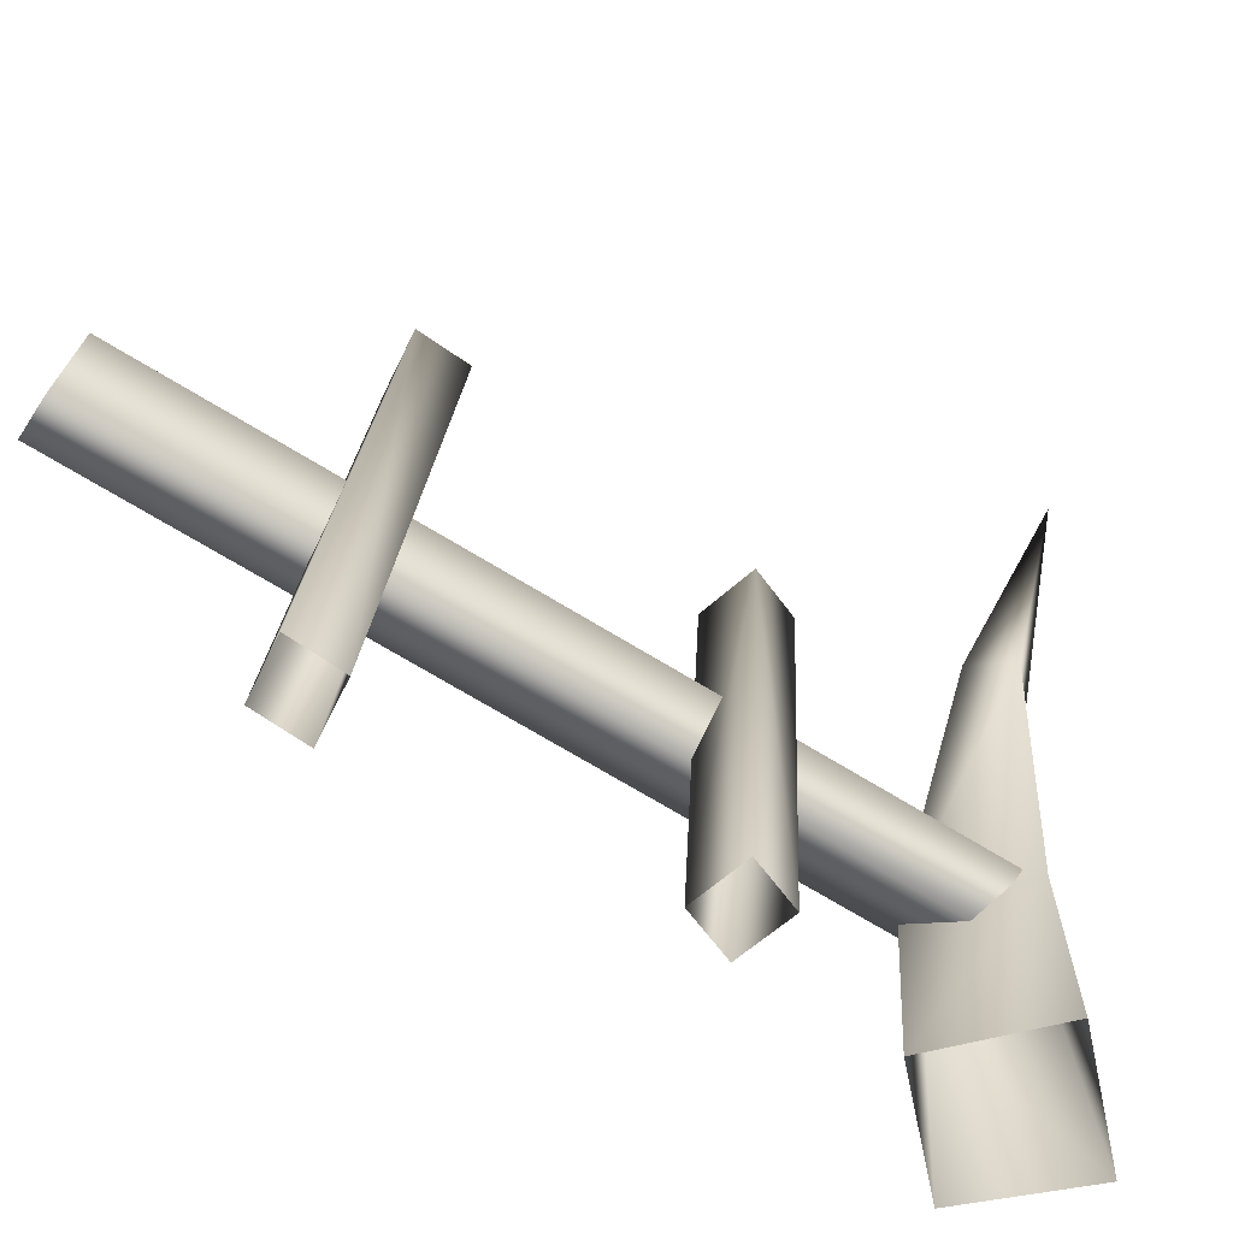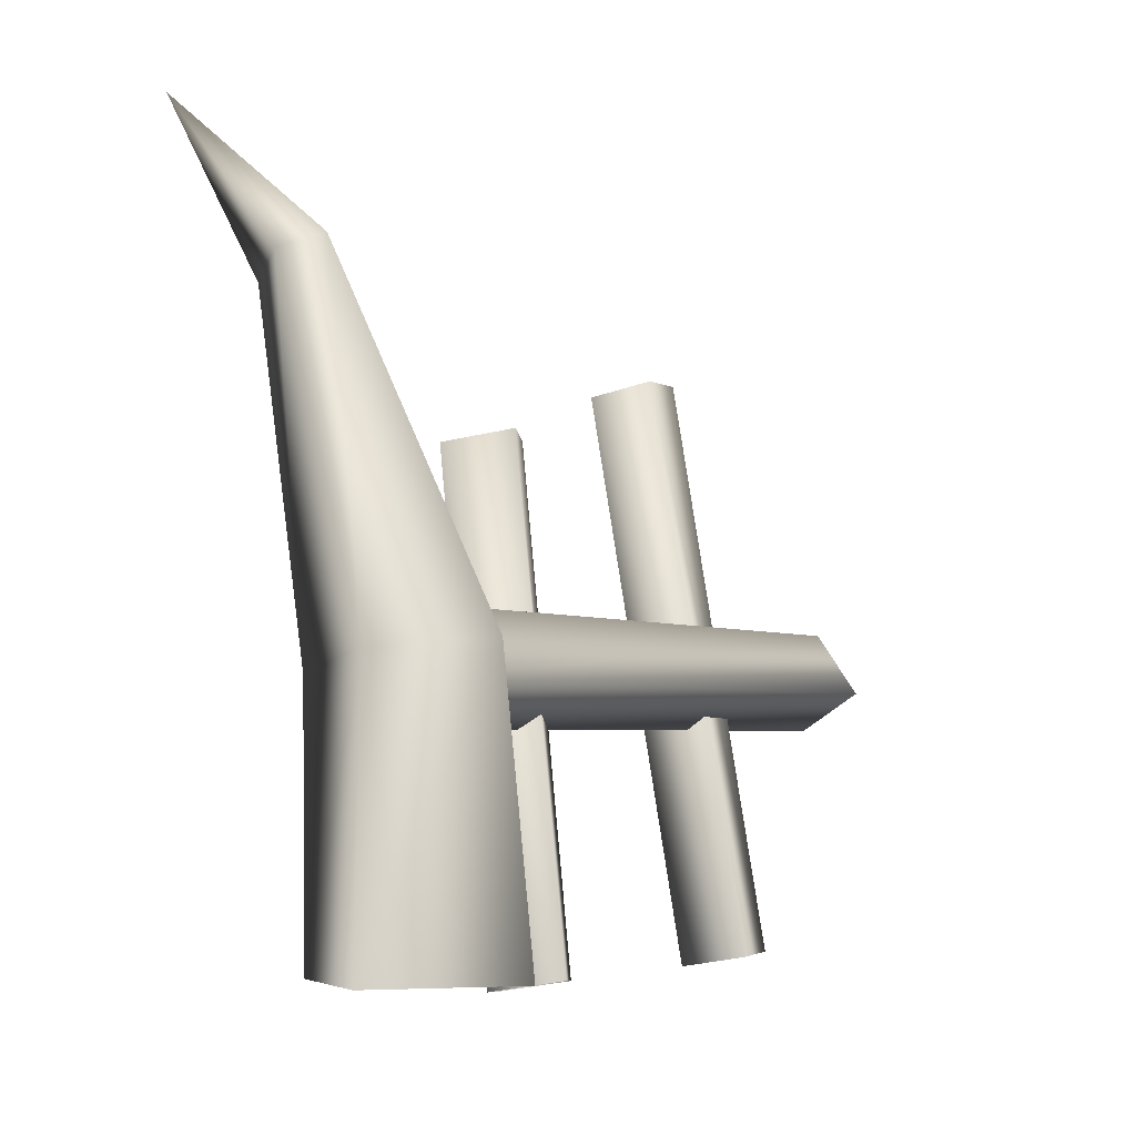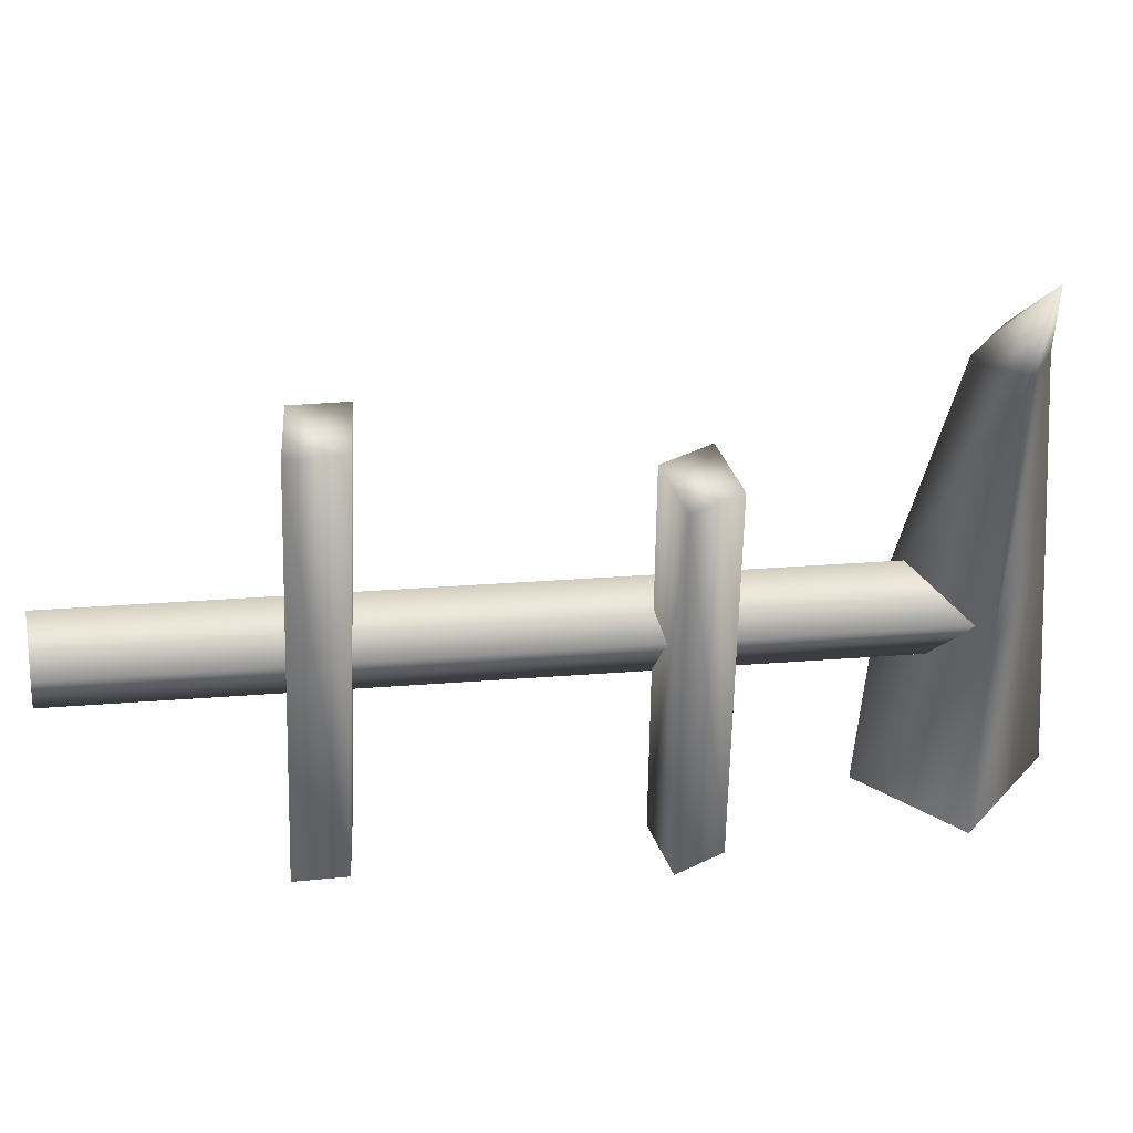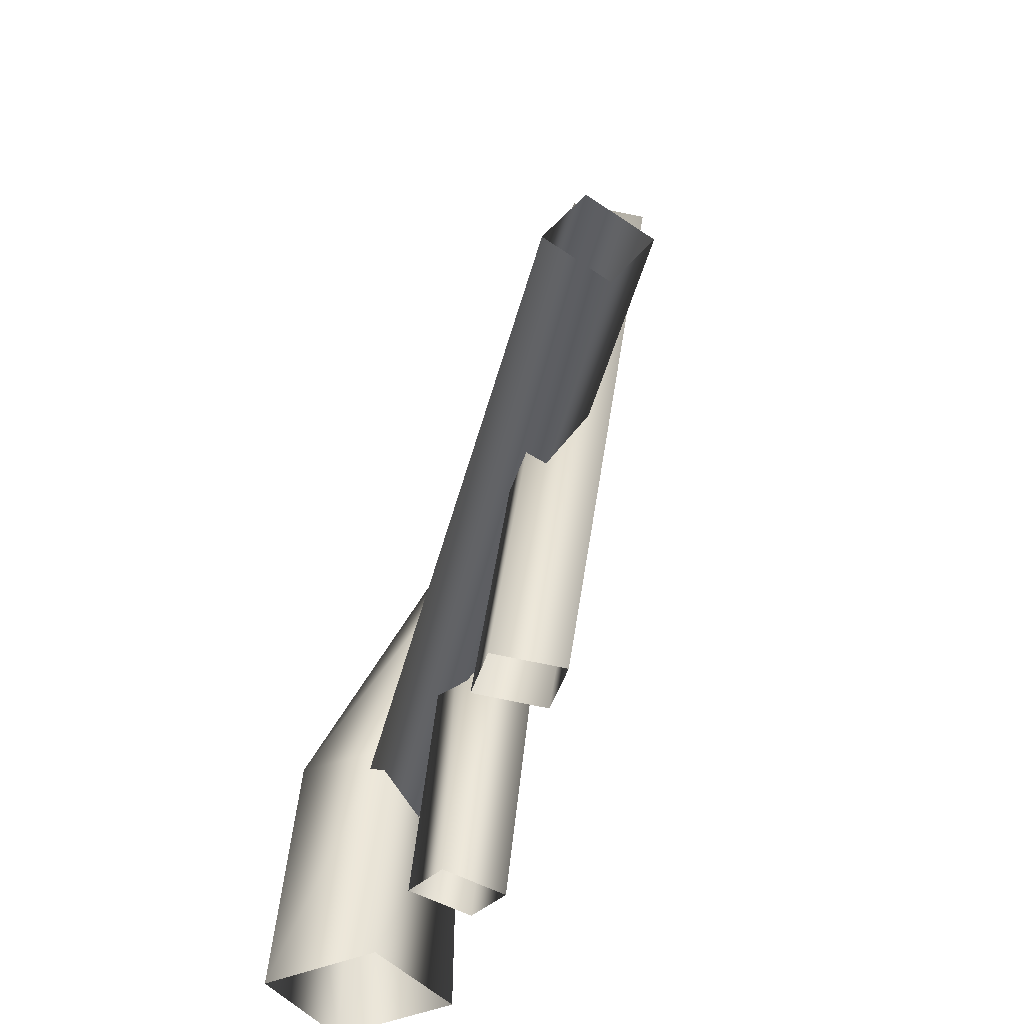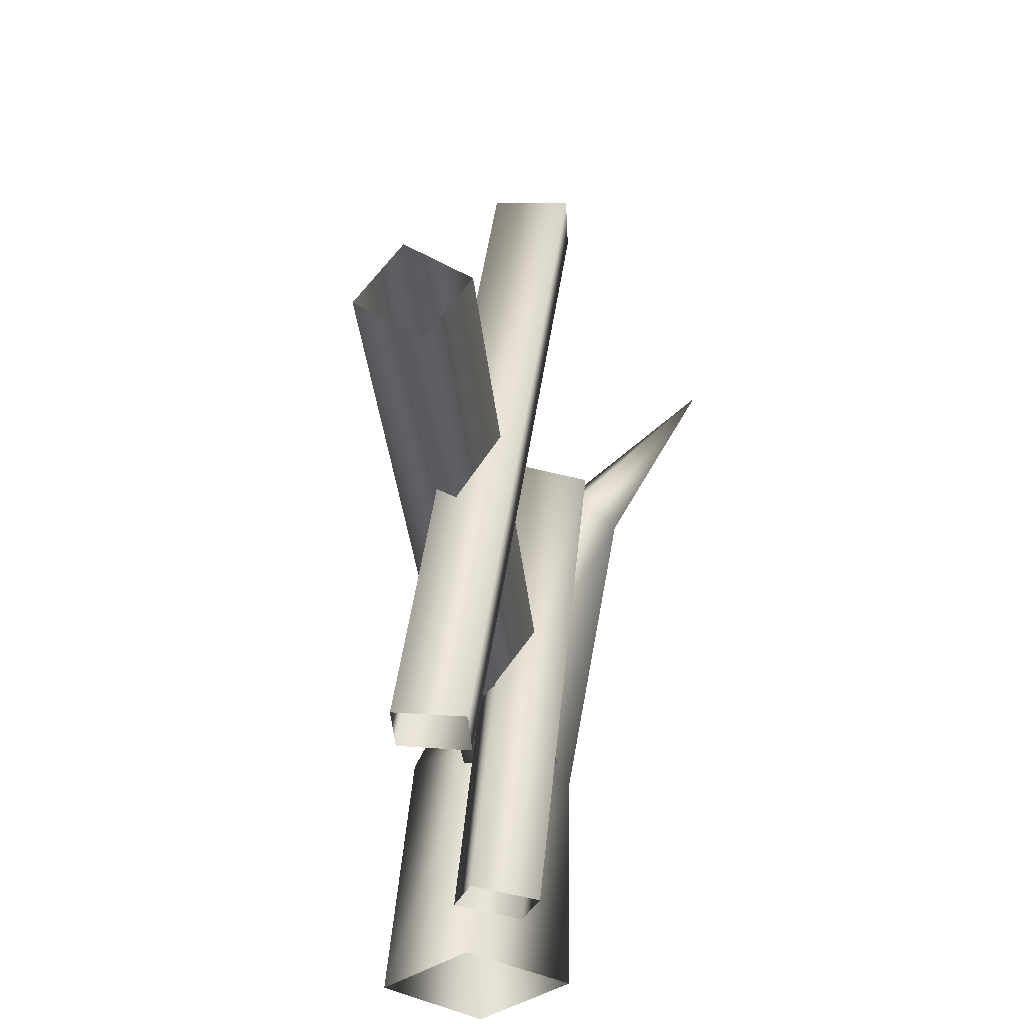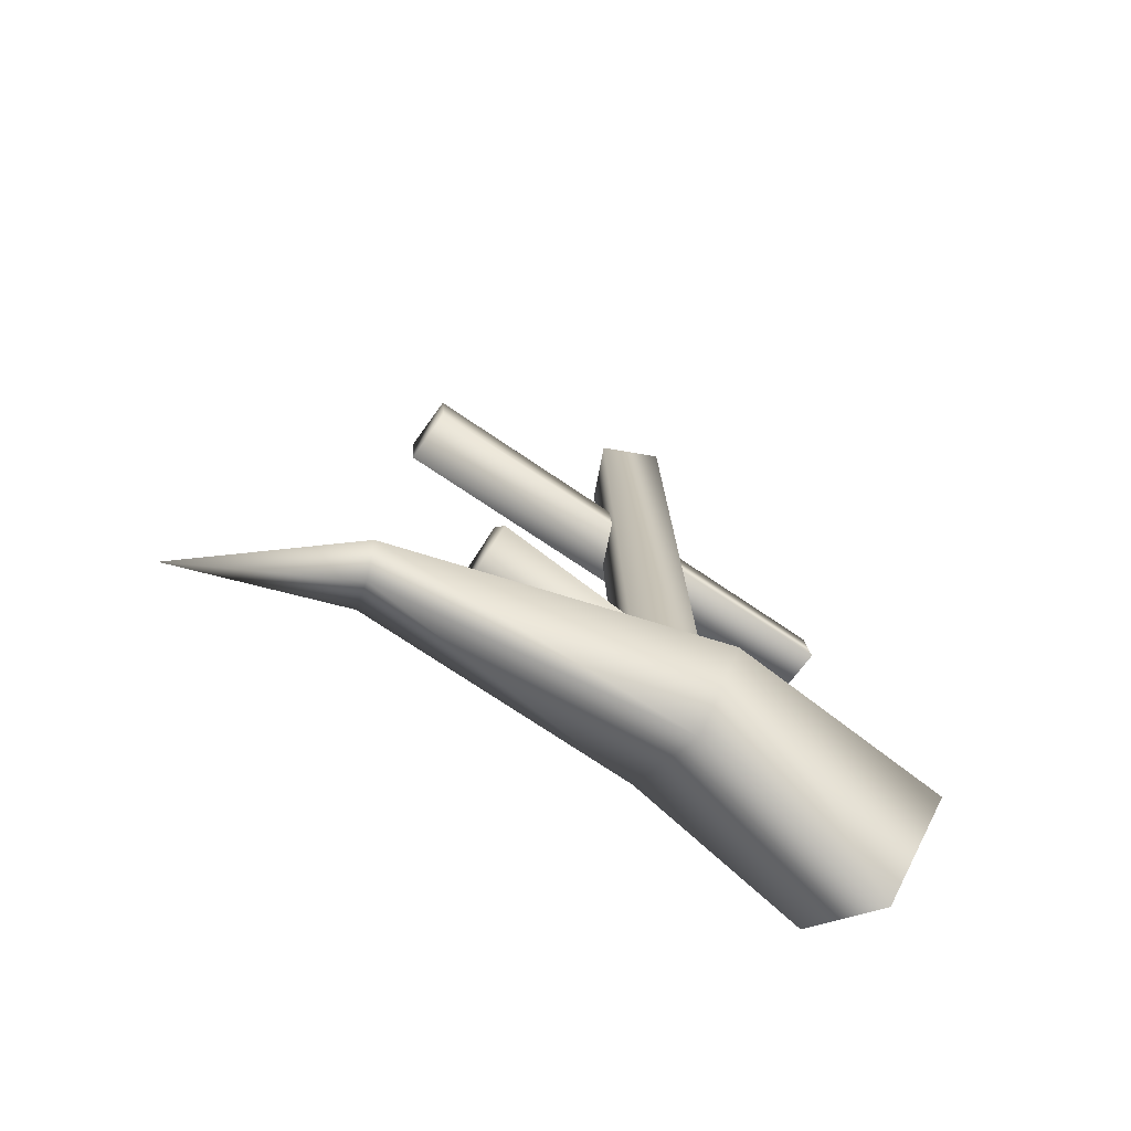
<metadata>
{"format":"obj","ext":"obj","renderer":"f3d","projection":"perspective","resolution":1024,"background":"white","views":[{"elev":-68.7,"azim":59.4,"up":"+Y"},{"elev":-5.0,"azim":-152.1,"up":"+Y"},{"elev":36.2,"azim":83.3,"up":"+Y"},{"elev":-37.1,"azim":-11.7,"up":"+Y"},{"elev":-31.5,"azim":6.1,"up":"+Y"},{"elev":-71.3,"azim":-133.8,"up":"+Z"}]}
</metadata>
<code>
o OrcFence
v 0.8176 3.395 0.9756
v 0.3574 3.468 0.9352
v 0.3815 3.486 1.337
v 0.3198 2.848 -0.889
v 0.7634 2.777 -1.014
v 0.6056 2.802 -1.384
v 0.162 2.873 -1.259
v 0.3677 1.47 -3.037
v 0.4404 1.618 3.013
v 0.1686 1.196 3.057
v 0.09582 1.049 -2.993
v 0.0419 1.877 3.03
v -0.03088 1.729 -3.019
v 0.0419 1.877 3.03
v -0.03088 1.729 -3.019
v -0.3027 1.308 -2.975
v -0.2299 1.455 3.074
v 0.09582 1.049 -2.993
v 0.1686 1.196 3.057
v -0.2984 -0.2609 -3.736
v -0.7359 1.517 -3.012
v -0.247 1.447 -3.587
v -0.9238 -0.2609 -3.003
v -0.1987 1.447 -2.481
v -0.2388 -0.2609 -2.372
v -0.2388 -0.2609 -2.372
v 0.4528 1.347 -3.064
v -0.1987 1.447 -2.481
v 0.4308 -0.2609 -3.062
v -0.247 1.447 -3.587
v -0.2984 -0.2609 -3.736
v 0.3574 3.468 0.9352
v -0.2352 -0.3243 1.08
v -0.2112 -0.3066 1.483
v 0.8176 3.395 0.9756
v 0.225 -0.3971 1.121
v 0.225 -0.3971 1.121
v 0.8176 3.395 0.9756
v 0.8416 3.413 1.378
v 0.3815 3.486 1.337
v 0.249 -0.3794 1.523
v -0.1987 1.447 -2.481
v 0.8551 3.518 -2.934
v 0.6057 3.674 -2.686
v 0.4528 1.347 -3.064
v 1.531 4.686 -2.884
v 0.5807 3.647 -3.178
v -0.247 1.447 -3.587
v 0.4099 3.76 -2.931
v 0.6057 3.674 -2.686
v 0.5807 3.647 -3.178
v -0.247 1.447 -3.587
v -0.7359 1.517 -3.012
v -0.1987 1.447 -2.481
v -0.0317 -0.3738 -0.9251
v 0.4119 -0.4452 -1.05
v 0.7634 2.777 -1.014
v 0.3198 2.848 -0.889
v 0.162 2.873 -1.259
v -0.1895 -0.3492 -1.295
v 0.6056 2.802 -1.384
v 0.2541 -0.4205 -1.42
v 0.7634 2.777 -1.014
v 0.4119 -0.4452 -1.05
v 0.8416 3.413 1.378
g Geoset0
f 1 2 3
f 4 5 6
f 6 7 4
f 8 9 10
f 10 11 8
f 12 9 8
f 8 13 12
f 14 15 16
f 16 17 14
f 17 16 18
f 18 19 17
f 20 21 22
f 20 23 21
f 23 24 21
f 23 25 24
f 26 27 28
f 26 29 27
f 29 30 27
f 29 31 30
f 32 33 34
f 33 32 35
f 35 36 33
f 37 38 39
f 34 40 32
f 39 40 34
f 34 41 39
f 39 41 37
f 42 43 44
f 42 45 43
f 44 43 46
f 43 47 46
f 45 47 43
f 45 48 47
f 49 50 46
f 51 49 46
f 52 49 51
f 52 53 49
f 53 50 49
f 53 54 50
f 55 56 57
f 57 58 55
f 55 58 59
f 59 60 55
f 60 59 61
f 61 62 60
f 62 61 63
f 63 64 62
f 3 65 1

</code>
